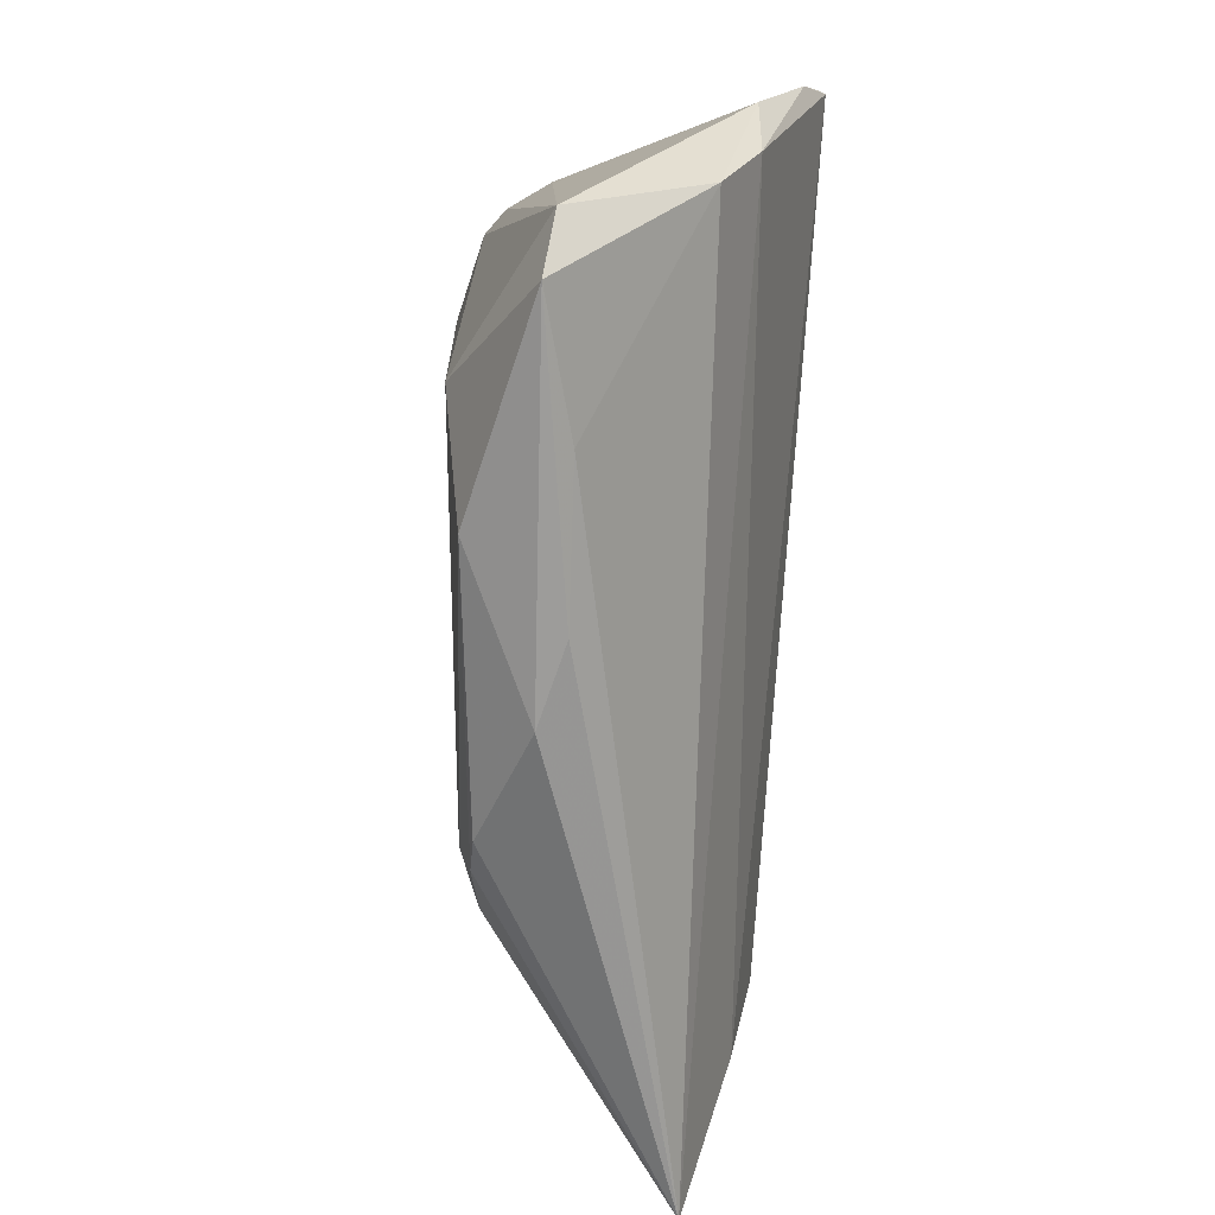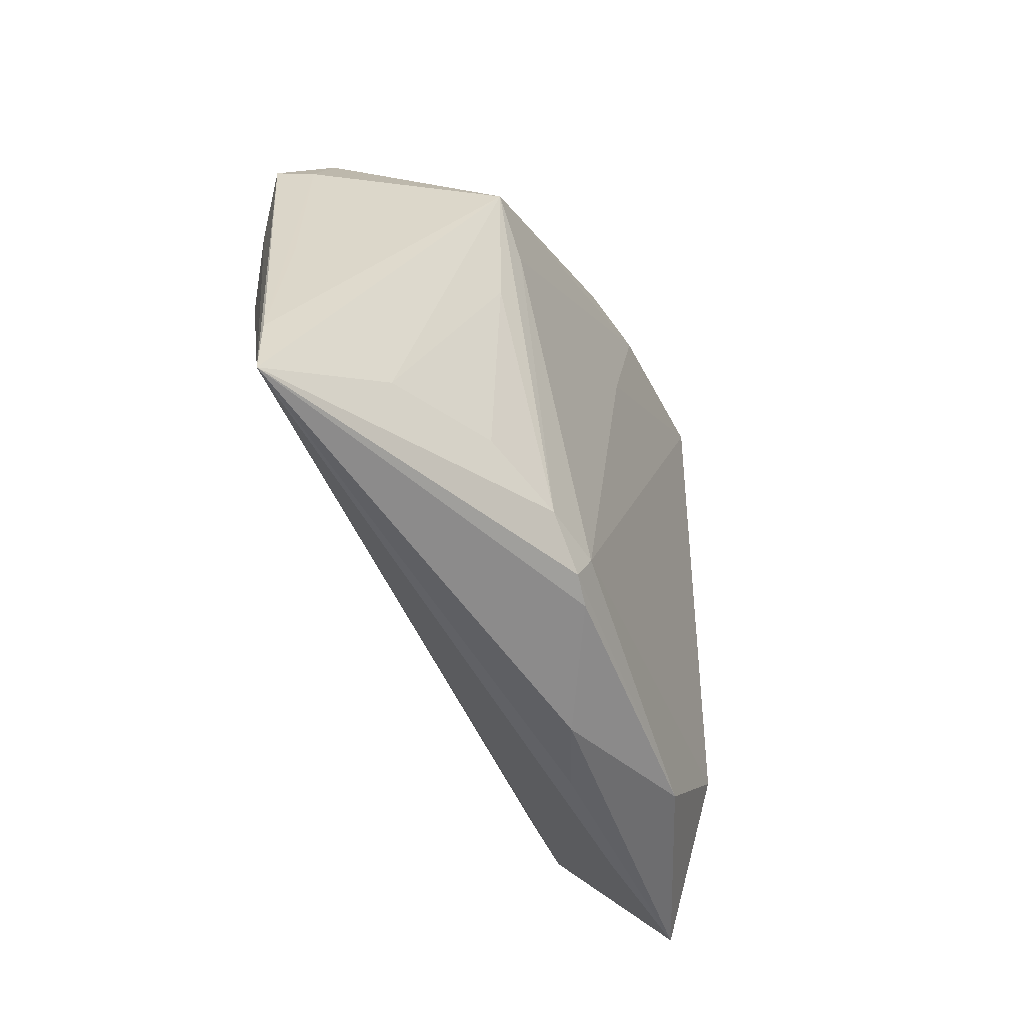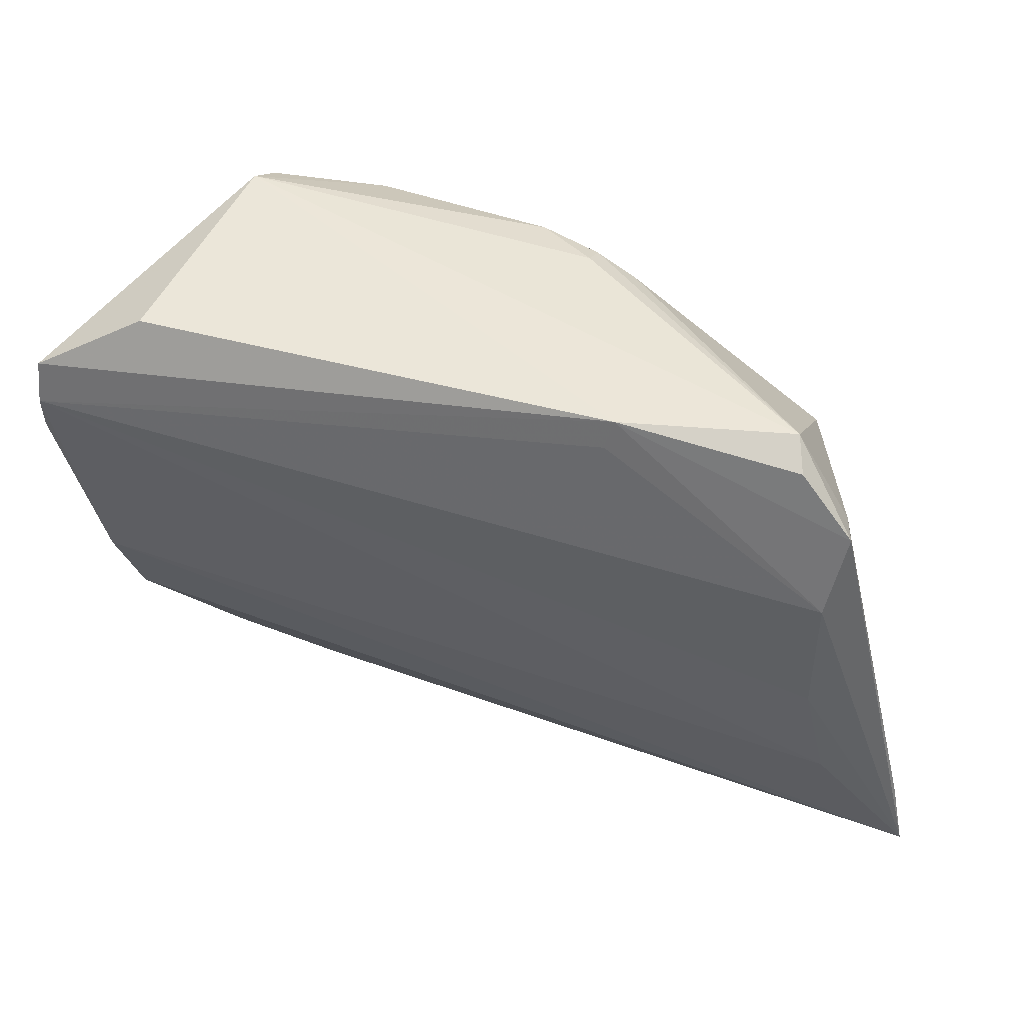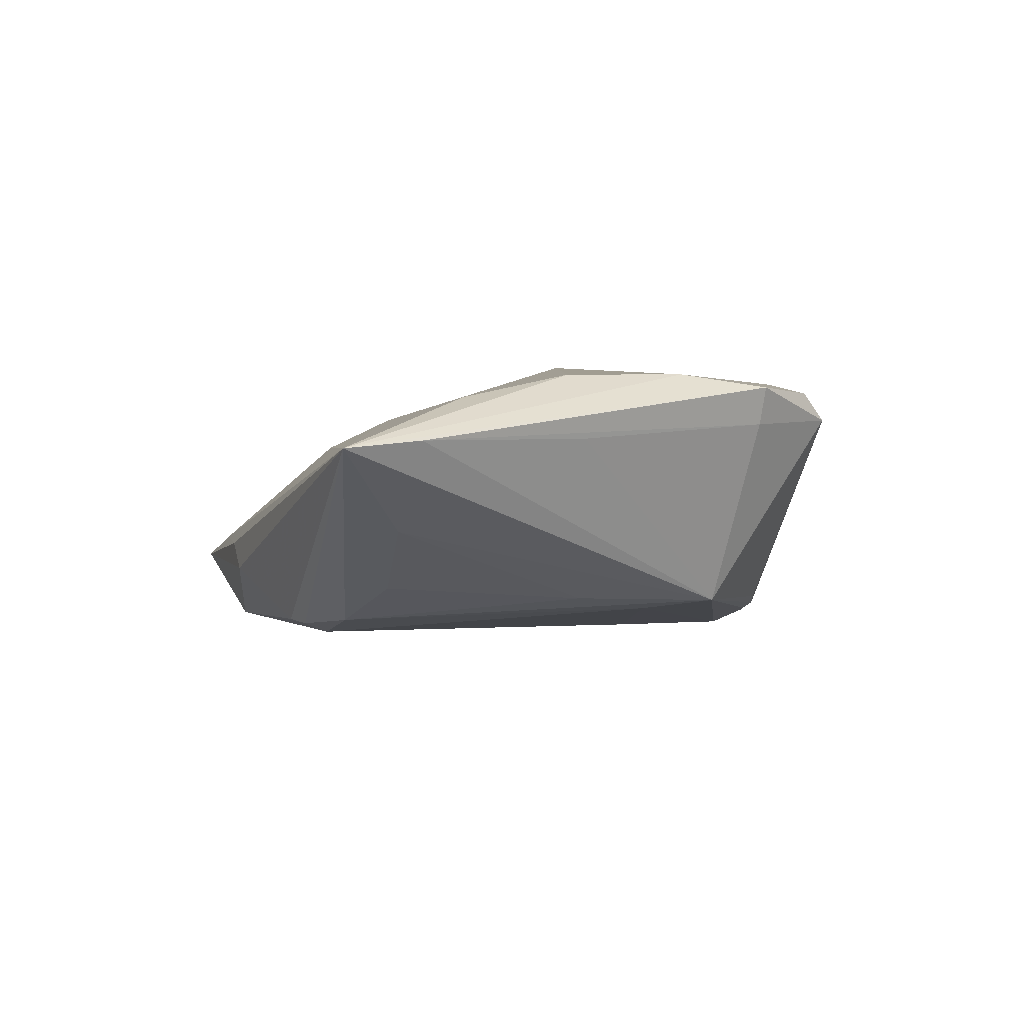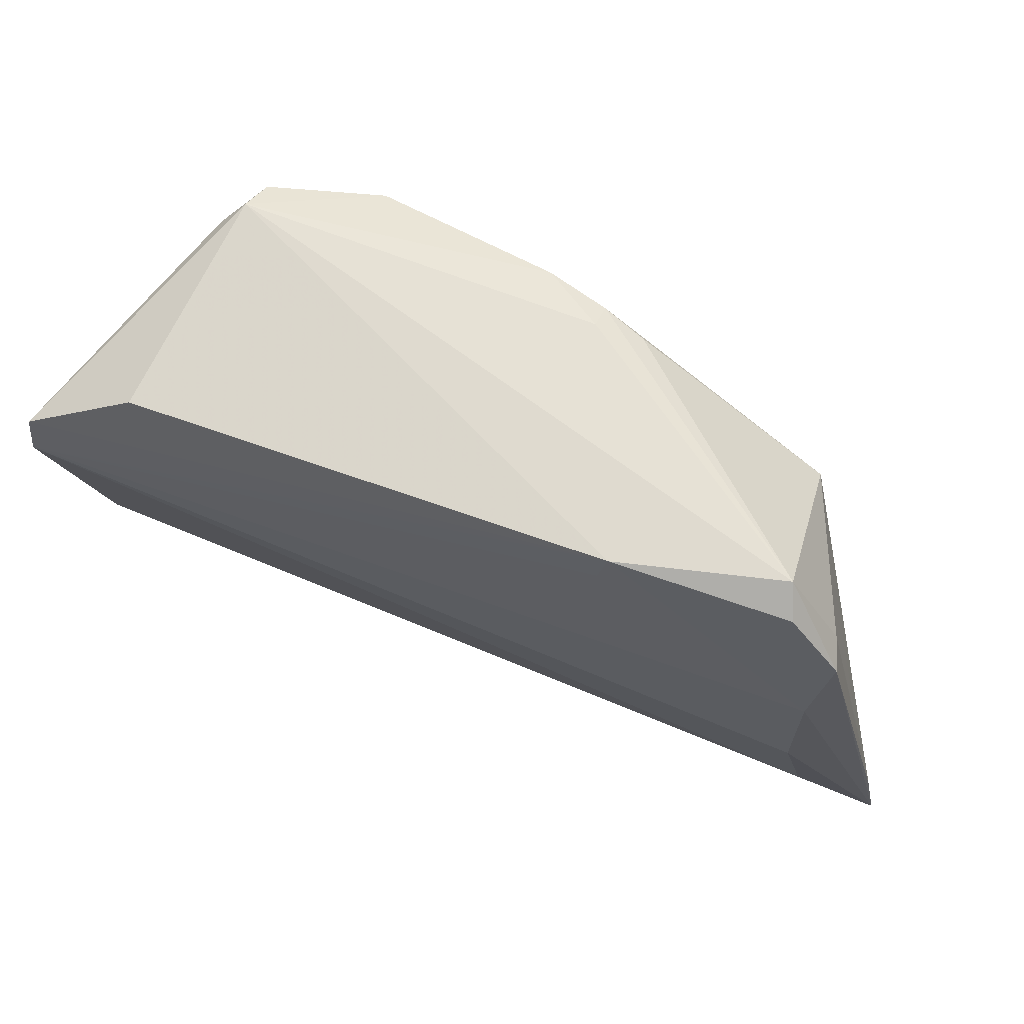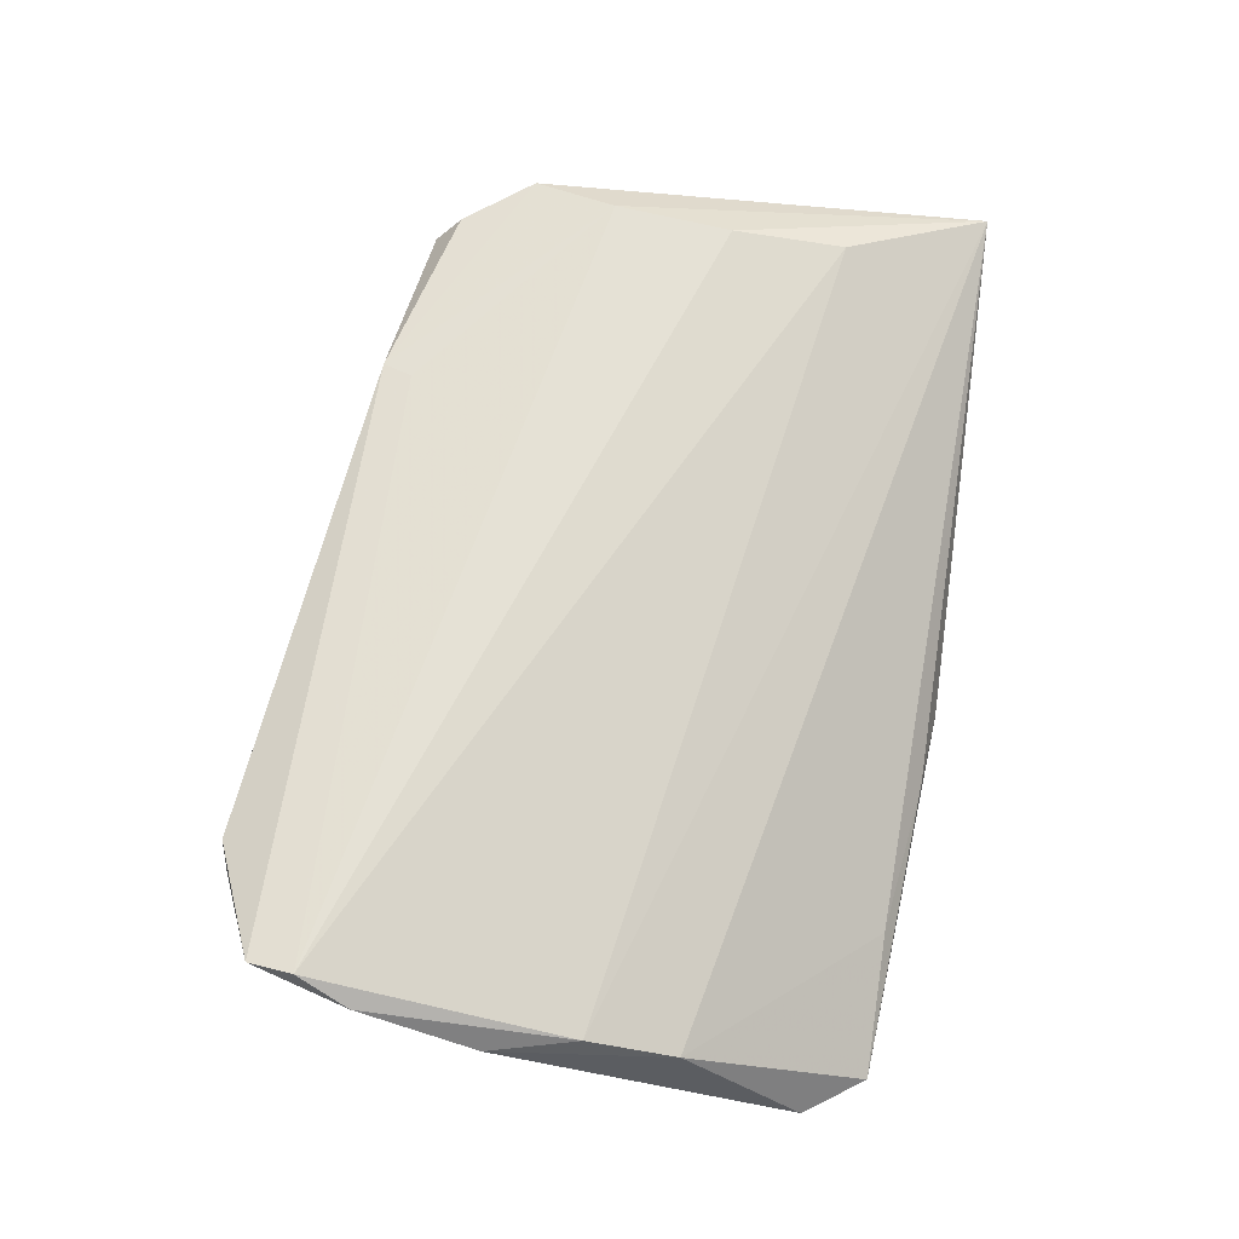
<metadata>
{"format":"obj","ext":"obj","renderer":"f3d","projection":"perspective","resolution":1024,"background":"white","views":[{"elev":-69.9,"azim":-94.6,"up":"+Y"},{"elev":-46.9,"azim":105.0,"up":"+Y"},{"elev":39.6,"azim":15.8,"up":"+Y"},{"elev":4.7,"azim":76.1,"up":"+Z"},{"elev":62.6,"azim":17.9,"up":"+Y"},{"elev":65.1,"azim":-77.2,"up":"+Z"}]}
</metadata>
<code>
v 0.03839 0.03159 0.01424
v 0.05561 -0.02419 0.01301
v 0.04603 -0.01742 0.01765
v -0.03394 0.03435 -0.01763
v -0.04075 0.03541 -0.009959
v 0.03327 -0.02429 -0.006464
v -0.04555 -0.03919 -0.00968
v -0.05712 0.001894 0.01135
v -0.03755 0.03919 -0.01083
v 0.03962 0.02856 0.01773
v 0.01753 0.03216 0.01854
v -0.02306 0.03466 -0.02027
v -0.0512 -0.03255 -0.008833
v 3.395e-05 0.03512 -0.01534
v 0.01297 0.03211 -0.01157
v 0.04611 0.02084 0.01866
v -0.03151 -0.02546 -0.01853
v -0.02939 -0.03792 -0.005477
v 0.007627 0.03394 -0.01321
v -0.04222 0.03392 0.01676
v -0.0196 -0.03643 -0.01592
v 0.007315 0.03506 -0.009958
v 0.03565 -1.176e-05 -0.008147
v -0.0554 0.02698 0.01959
v -0.05727 0.01553 0.0172
v -0.001079 0.03127 -0.01711
v -0.01068 -0.0389 -0.004595
v -0.03662 0.0373 -0.01531
v -0.05369 -0.008276 0.01153
v 0.05727 -0.03352 0.01232
v 0.04499 -0.02504 0.001702
v 0.01395 -0.03391 -0.01257
v 0.01786 -0.03254 -0.01267
v 0.04503 0.02045 0.01409
v 0.03791 0.01696 -0.008603
v 0.01675 -0.02948 -0.01405
v 0.03314 0.009276 -0.01002
v 0.02431 -0.02827 -0.01151
v 0.007815 0.03249 -0.01394
v -0.05571 0.02163 0.02027
v 0.01651 0.02851 0.01897
v 0.005371 0.01492 -0.01613
v -0.05202 -0.01851 0.007009
v -0.0007733 -0.03919 -0.007156
v 0.04393 0.0105 0.02027
v 0.04358 -0.003876 0.02027
v 0.0505 -0.003528 0.01279
f 44 7 21
f 21 7 17
f 17 36 21
f 13 17 7
f 4 17 13
f 30 29 43
f 43 13 7
f 43 29 8
f 8 13 43
f 30 35 2
f 40 46 45
f 45 46 30
f 3 29 30
f 30 46 3
f 40 29 3
f 3 46 40
f 9 24 20
f 27 44 30
f 7 44 27
f 32 44 21
f 30 44 32
f 31 35 30
f 30 38 31
f 37 26 35
f 35 38 37
f 37 38 36
f 12 17 4
f 36 17 12
f 30 43 18
f 18 43 7
f 18 27 30
f 7 27 18
f 35 34 47
f 47 2 35
f 34 2 47
f 40 45 41
f 16 2 34
f 30 2 16
f 16 45 30
f 40 24 25
f 8 29 25
f 25 29 40
f 5 13 8
f 8 25 5
f 24 9 5
f 5 25 24
f 22 9 1
f 35 15 1
f 1 34 35
f 10 16 1
f 1 16 34
f 21 36 33
f 33 32 21
f 36 38 33
f 33 38 30
f 30 32 33
f 23 38 35
f 35 31 23
f 26 12 14
f 14 9 22
f 14 12 9
f 42 37 36
f 26 37 42
f 36 12 42
f 42 12 26
f 28 5 9
f 28 12 4
f 9 12 28
f 4 13 28
f 13 5 28
f 10 1 11
f 11 9 20
f 11 1 9
f 20 24 11
f 11 16 10
f 11 24 40
f 40 41 11
f 11 41 45
f 45 16 11
f 6 31 38
f 38 23 6
f 6 23 31
f 19 14 22
f 22 1 19
f 19 1 15
f 19 15 35
f 35 26 39
f 39 19 35
f 26 14 39
f 14 19 39

</code>
